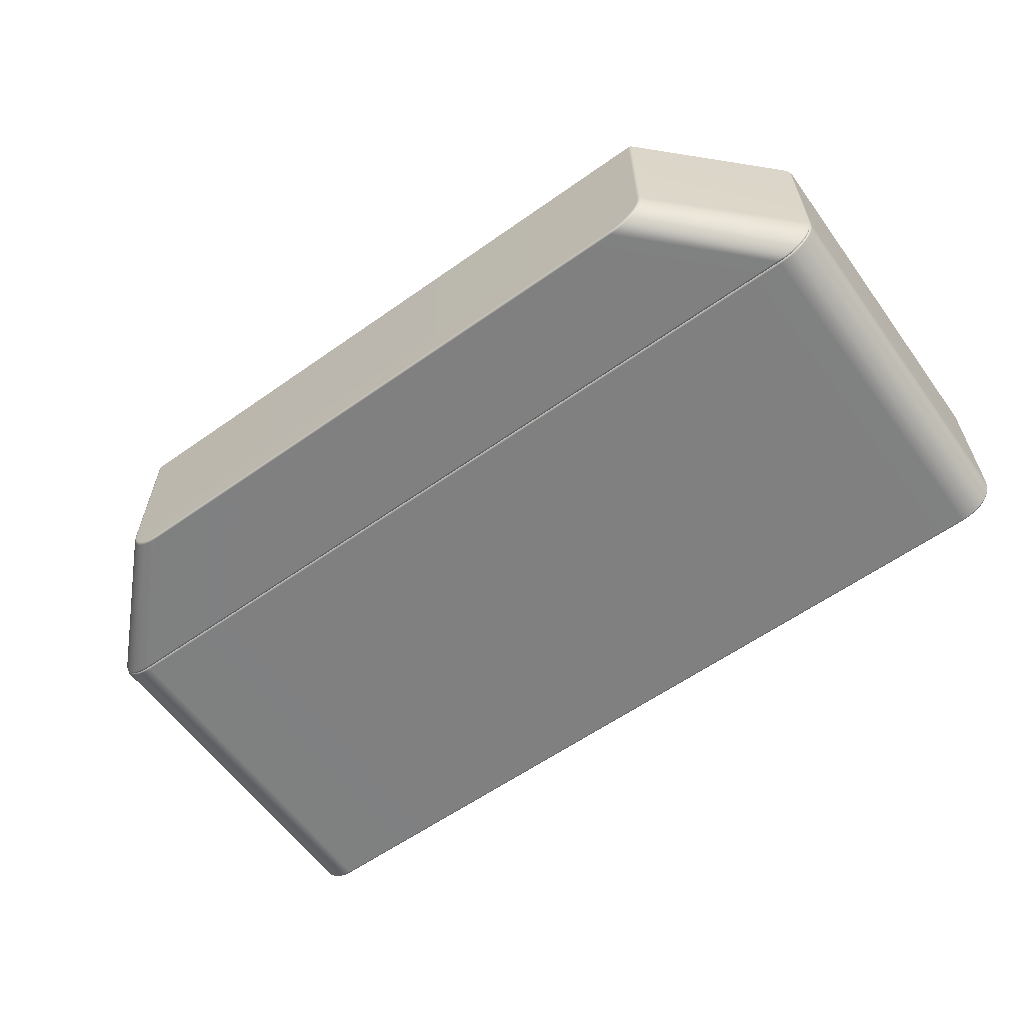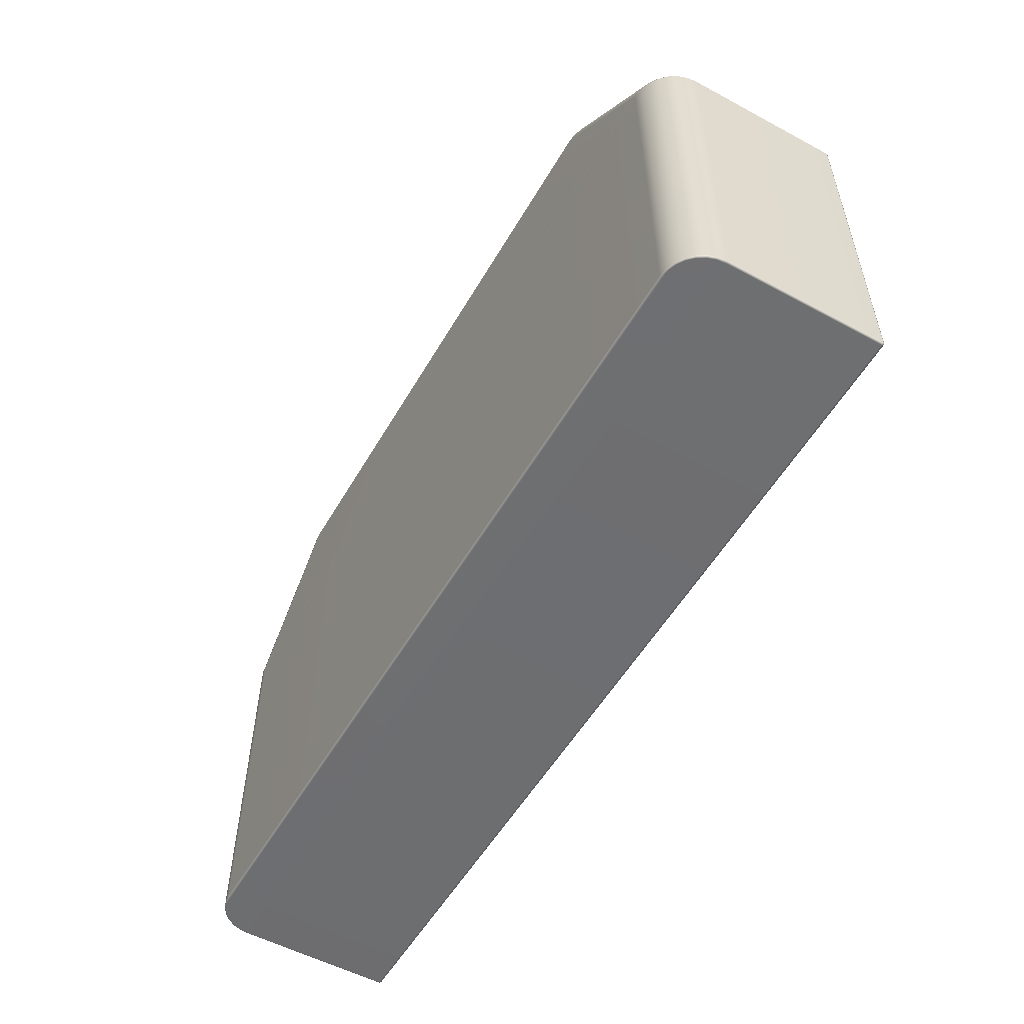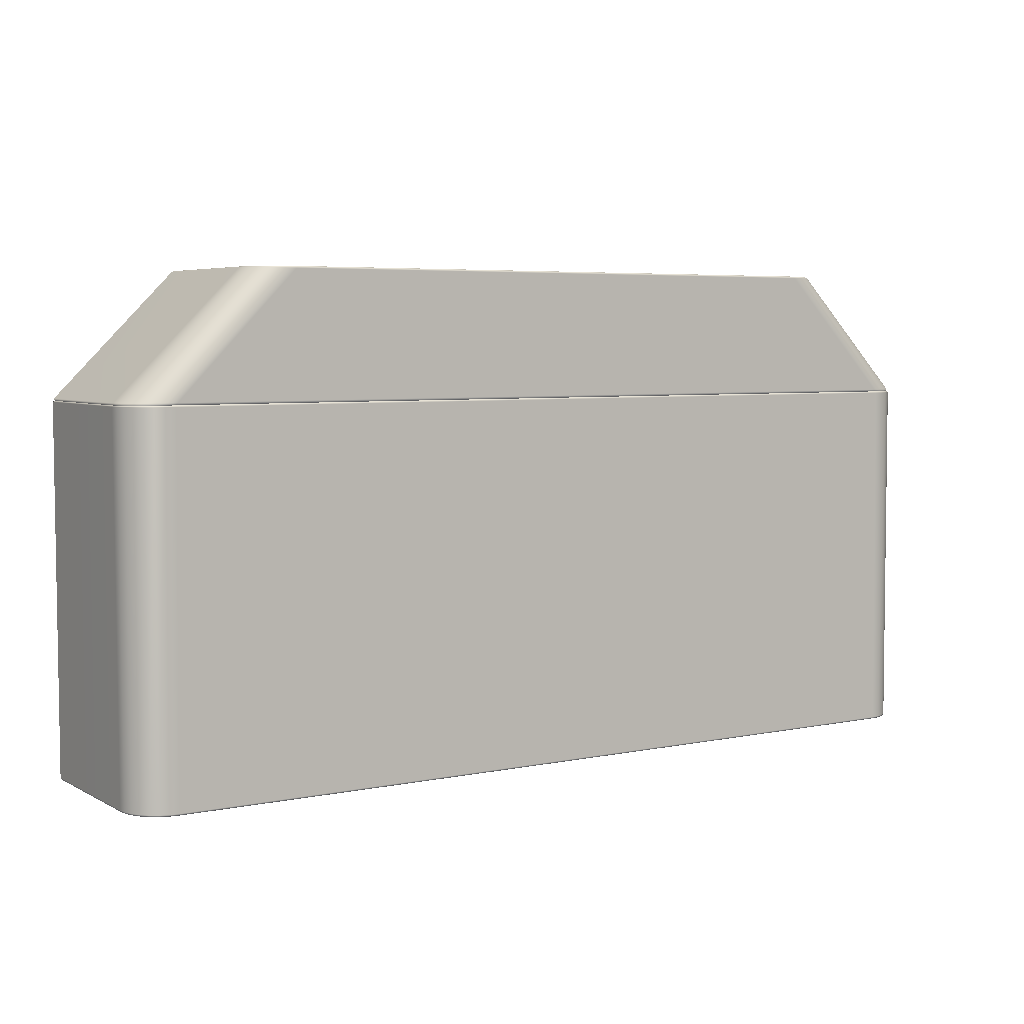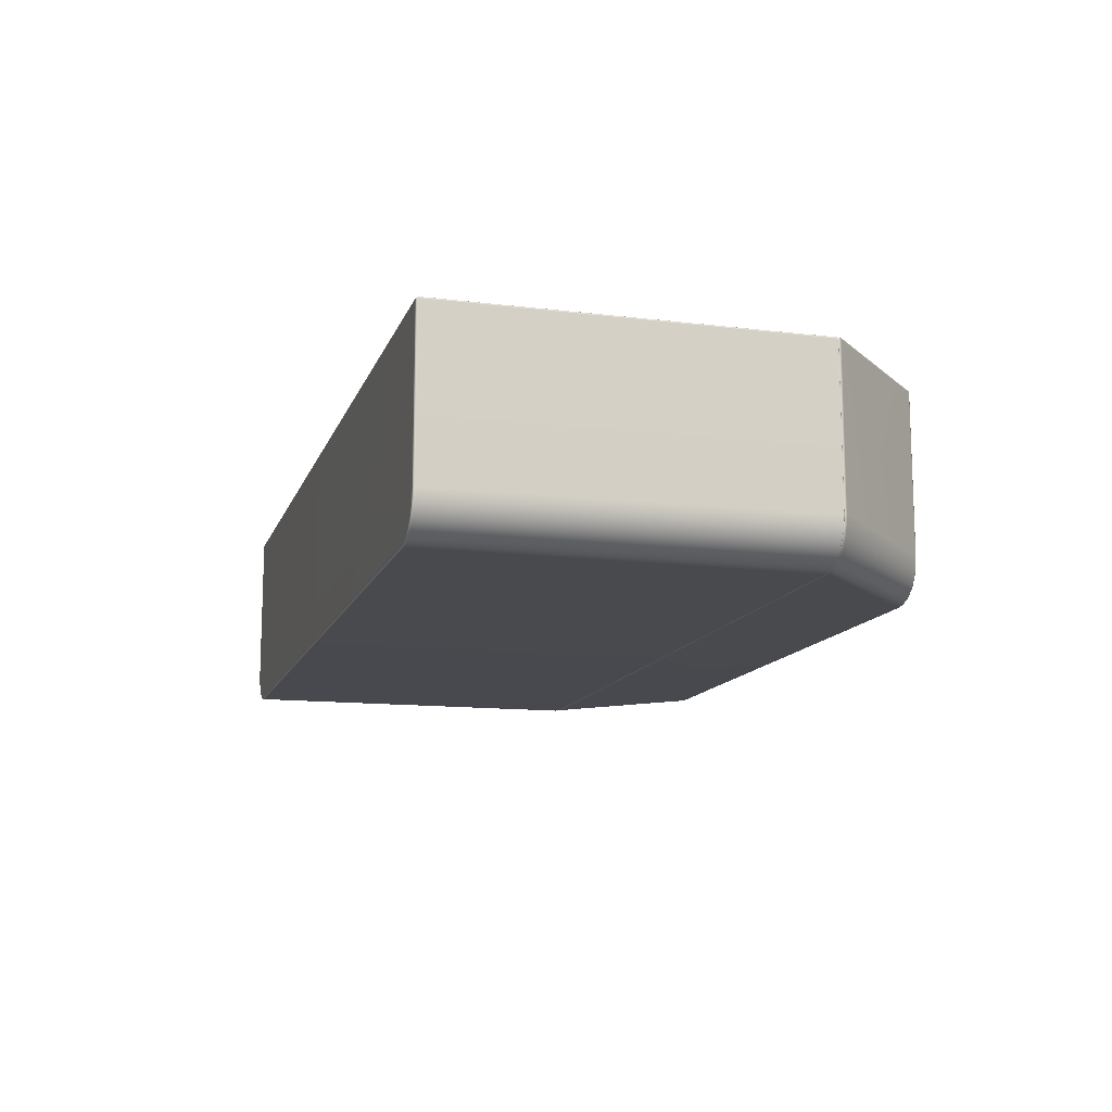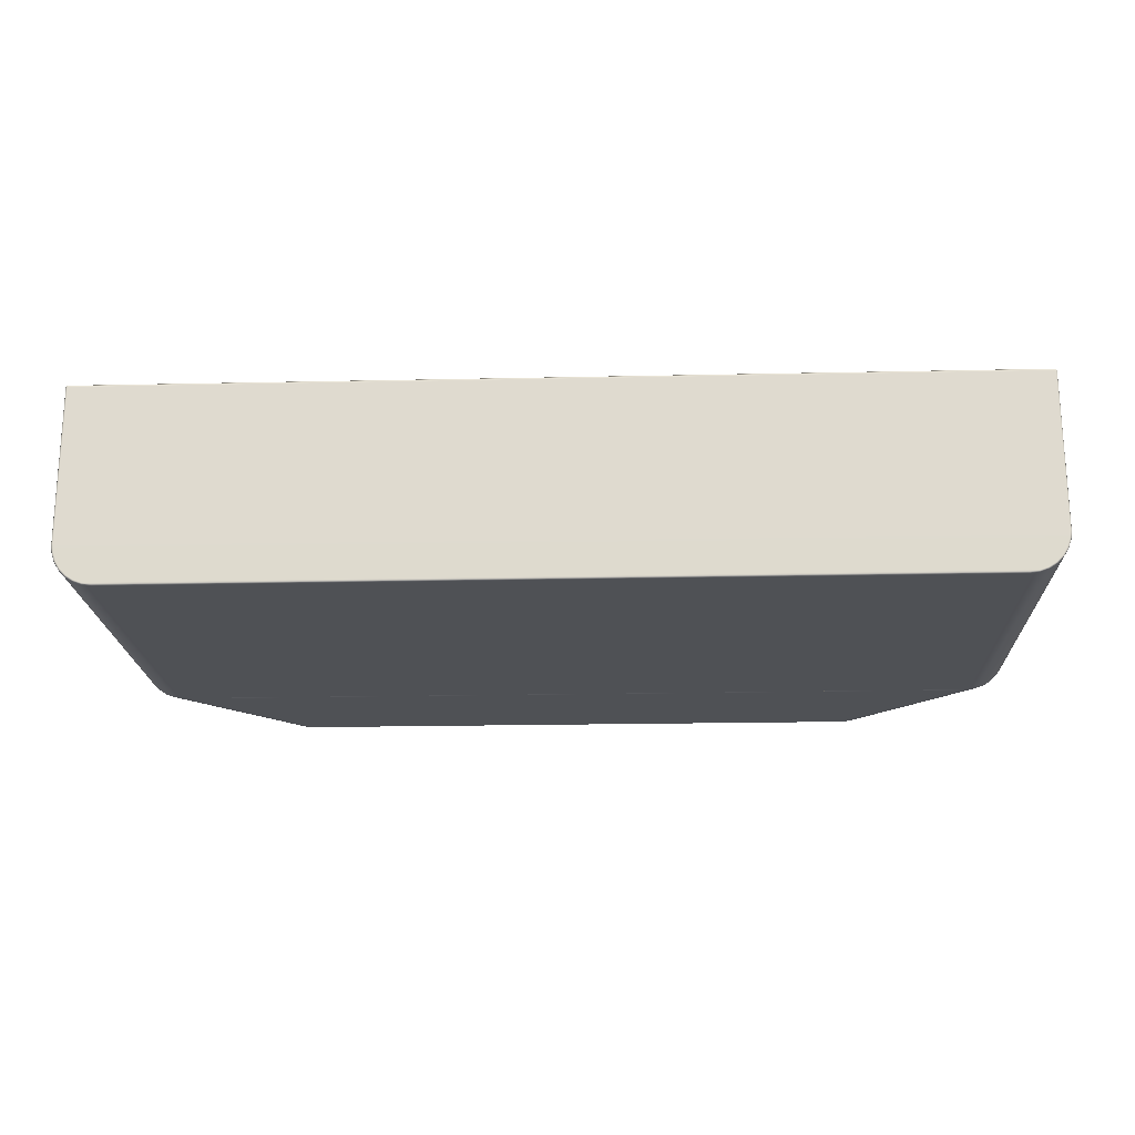
<metadata>
{"format":"obj","ext":"obj","renderer":"f3d","projection":"perspective","resolution":1024,"background":"white","views":[{"elev":-60.1,"azim":35.9,"up":"+Y"},{"elev":-54.4,"azim":60.3,"up":"+Z"},{"elev":5.1,"azim":-32.6,"up":"+Z"},{"elev":-12.8,"azim":-105.8,"up":"+Y"},{"elev":-19.8,"azim":-177.7,"up":"+Y"}]}
</metadata>
<code>
g ENV_SY01_SPEED_BottomRect_Casign_00_MO
v -16.15 -1.094 -17.37
v -16.14 -1.051 -17.36
v -16.15 -1.032 -17.32
v -16.17 -1.083 -17.32
v -16.15 -6.574 -17.37
v -16.17 -1.082 -4.46
v -16.15 -1.03 -4.459
v -16.17 -6.562 -17.32
v -16.11 -6.893 -17.37
v -16.1 -1.081 -4.419
v -16.08 -1.07 -4.408
v -16.17 -6.49 -4.46
v -16.1 -6.473 -4.42
v -16.13 -6.828 -4.461
v -16.06 -6.802 -4.421
v -16.13 -6.884 -17.32
v -16.01 -7.194 -17.37
v -16.02 -7.149 -4.46
v -15.95 -7.11 -4.421
v -16.03 -7.191 -17.32
v -15.85 -7.465 -17.37
v -15.84 -7.437 -4.46
v -15.78 -7.387 -4.419
v -15.86 -7.465 -17.32
v -15.63 -7.69 -17.37
v -15.6 -7.678 -4.46
v -15.55 -7.618 -4.416
v -15.64 -7.695 -17.32
v -15.37 -7.86 -17.37
v -15.31 -7.859 -4.459
v -15.27 -7.79 -4.411
v -15.38 -7.867 -17.32
v -15.08 -7.966 -17.37
v -14.99 -7.971 -4.459
v -14.96 -7.897 -4.405
v -15.08 -7.974 -17.33
v -14.77 -8.001 -17.37
v -14.65 -8.009 -4.458
v -14.63 -7.934 -4.399
v -14.77 -8.011 -17.33
v 14.77 -8.001 -17.37
v 14.77 -8.011 -17.33
v 15.08 -7.966 -17.37
v 14.65 -8.009 -4.458
v 14.63 -7.934 -4.399
v 14.99 -7.971 -4.459
v 14.96 -7.897 -4.405
v 15.08 -7.974 -17.33
v 15.37 -7.86 -17.37
v 15.31 -7.859 -4.459
v 15.27 -7.79 -4.411
v 15.38 -7.867 -17.32
v 15.63 -7.691 -17.37
v 15.6 -7.678 -4.46
v 15.55 -7.618 -4.416
v 15.64 -7.695 -17.32
v 15.85 -7.465 -17.37
v 15.84 -7.437 -4.46
v 15.78 -7.387 -4.419
v 15.86 -7.465 -17.32
v 16.01 -7.194 -17.37
v 16.02 -7.149 -4.46
v 15.95 -7.111 -4.421
v 16.03 -7.191 -17.32
v 16.11 -6.893 -17.37
v 16.13 -6.828 -4.461
v 16.06 -6.802 -4.421
v 16.13 -6.884 -17.32
v 16.15 -6.574 -17.37
v 16.17 -6.49 -4.46
v 16.1 -6.473 -4.419
v 16.17 -6.562 -17.32
v 16.15 -1.094 -17.37
v 16.17 -1.082 -4.46
v 16.1 -1.081 -4.419
v 16.17 -1.083 -17.32
v 16.15 -1.03 -4.459
v 16.08 -1.07 -4.407
v 16.15 -1.032 -17.32
v 16.14 -1.051 -17.36
v -16.1 -1.081 -4.419
v -16.08 -1.07 -4.408
v -16.08 -1.011 -4.332
v -16.12 -1.061 -4.341
v -16.1 -6.473 -4.42
v -11.83 -1.061 -0.04963
v -11.8 -1.011 -0.05936
v -16.12 -6.472 -4.341
v -16.06 -6.802 -4.421
v -11.77 -1.061 -0.01275
v -11.77 -1.02 -0.02556
v -11.83 -6.589 -0.04963
v -11.77 -6.589 -0.01275
v -11.79 -6.901 -0.05014
v -11.74 -6.898 -0.01327
v -16.08 -6.81 -4.34
v -15.95 -7.11 -4.421
v -11.69 -7.197 -0.05168
v -11.63 -7.19 -0.01378
v -15.97 -7.131 -4.338
v -15.78 -7.387 -4.419
v -11.52 -7.463 -0.05475
v -11.47 -7.452 -0.01429
v -15.78 -7.419 -4.335
v -15.55 -7.618 -4.416
v -11.3 -7.685 -0.05885
v -11.25 -7.67 -0.01583
v -15.54 -7.659 -4.331
v -15.27 -7.79 -4.411
v -11.04 -7.852 -0.06294
v -10.99 -7.834 -0.01736
v -15.25 -7.841 -4.327
v -14.96 -7.897 -4.405
v -10.75 -7.956 -0.06755
v -10.7 -7.936 -0.0189
v -14.92 -7.953 -4.323
v -14.63 -7.934 -4.399
v -10.44 -7.991 -0.0696
v -10.39 -7.97 -0.02044
v -14.58 -7.991 -4.32
v 14.63 -7.934 -4.399
v 14.58 -7.991 -4.32
v 14.96 -7.897 -4.405
v 10.45 -7.991 -0.0696
v 10.4 -7.97 -0.02044
v 10.76 -7.956 -0.06755
v 10.71 -7.936 -0.01941
v 14.92 -7.953 -4.323
v 15.27 -7.79 -4.411
v 11.06 -7.852 -0.06345
v 11 -7.834 -0.01736
v 15.25 -7.841 -4.327
v 15.55 -7.618 -4.416
v 11.32 -7.685 -0.05885
v 11.27 -7.67 -0.01583
v 15.54 -7.66 -4.331
v 15.78 -7.387 -4.419
v 11.54 -7.463 -0.05475
v 11.49 -7.451 -0.0148
v 15.78 -7.419 -4.335
v 15.95 -7.111 -4.421
v 11.71 -7.197 -0.05168
v 11.65 -7.19 -0.01378
v 15.97 -7.131 -4.338
v 16.06 -6.802 -4.421
v 11.81 -6.901 -0.05014
v 11.75 -6.898 -0.01327
v 16.08 -6.811 -4.34
v 16.1 -6.473 -4.419
v 11.84 -6.589 -0.04963
v 11.79 -6.589 -0.01275
v 16.12 -6.473 -4.341
v 16.1 -1.081 -4.419
v 11.84 -1.061 -0.04963
v 11.79 -1.061 -0.01275
v 16.12 -1.061 -4.341
v 11.82 -1.011 -0.05936
v 11.78 -1.02 -0.02556
v 16.09 -1.011 -4.332
v 16.08 -1.07 -4.407
v -16.08 -1.011 -4.332
v -16.08 -1.07 -4.408
v -16.06 -1.061 -4.385
v -16 -0.9909 -4.32
v -11.8 -1.011 -0.05936
v 16 -0.9909 -4.32
v 16.06 -1.061 -4.385
v -11.75 -0.9909 -0.07011
v 16.09 -1.011 -4.332
v 16.08 -1.07 -4.407
v 11.77 -0.9909 -0.07011
v 11.82 -1.011 -0.05936
v 11.73 -1.011 -0.023
v 11.78 -1.02 -0.02556
v 11.79 -1.061 -0.01275
v -11.71 -1.011 -0.023
v -11.77 -1.02 -0.02556
v -11.77 -1.061 -0.01275
v 11.72 -1.061 4.959e-05
v -11.71 -1.061 4.959e-05
v -11.77 -6.589 -0.01275
v -11.71 -6.587 4.959e-05
v -11.74 -6.898 -0.01327
v 11.72 -6.587 4.959e-05
v 11.79 -6.589 -0.01275
v 11.69 -6.887 4.959e-05
v 11.75 -6.898 -0.01327
v -11.67 -6.887 4.959e-05
v -11.63 -7.19 -0.01378
v 11.59 -7.167 4.959e-05
v 11.65 -7.19 -0.01378
v -11.57 -7.168 4.959e-05
v -11.47 -7.452 -0.01429
v 11.43 -7.418 4.959e-05
v 11.49 -7.451 -0.0148
v -11.41 -7.42 4.959e-05
v -11.25 -7.67 -0.01583
v 11.22 -7.627 4.959e-05
v 11.27 -7.67 -0.01583
v -11.2 -7.63 4.959e-05
v -10.99 -7.834 -0.01736
v 10.96 -7.786 4.959e-05
v 11 -7.834 -0.01736
v -10.95 -7.788 4.959e-05
v -10.7 -7.936 -0.0189
v 10.68 -7.885 4.959e-05
v 10.71 -7.936 -0.01941
v -10.67 -7.887 4.959e-05
v -10.39 -7.97 -0.02044
v 10.37 -7.921 4.959e-05
v 10.4 -7.97 -0.02044
v -10.36 -7.921 4.959e-05
v -16.06 -1.061 -4.385
v -16.08 -1.07 -4.408
v -16.15 -1.03 -4.459
v -16.1 -1.009 -4.458
v 16.06 -1.061 -4.385
v -16.1 -1.011 -17.33
v -16.15 -1.032 -17.32
v -16.1 -1.043 -17.37
v -16.14 -1.051 -17.36
v -16.15 -1.094 -17.37
v 16.1 -1.011 -17.33
v 16.1 -1.009 -4.458
v 16.15 -1.03 -4.459
v 16.08 -1.07 -4.407
v 16.15 -1.032 -17.32
v 16.1 -1.043 -17.37
v 16.14 -1.051 -17.36
v 16.15 -1.094 -17.37
v -16.1 -1.098 -17.39
v 16.1 -1.098 -17.39
v 16.15 -6.574 -17.37
v -16.1 -6.576 -17.39
v -16.15 -6.574 -17.37
v 16.1 -6.577 -17.39
v 16.11 -6.893 -17.37
v -16.07 -6.887 -17.39
v -16.11 -6.893 -17.37
v 16.07 -6.888 -17.39
v 16.01 -7.194 -17.37
v -15.97 -7.178 -17.39
v -16.01 -7.194 -17.37
v 15.97 -7.179 -17.39
v 15.85 -7.465 -17.37
v -15.81 -7.439 -17.39
v -15.85 -7.465 -17.37
v 15.81 -7.44 -17.39
v 15.63 -7.691 -17.37
v -15.6 -7.658 -17.39
v -15.63 -7.69 -17.37
v 15.6 -7.658 -17.39
v 15.37 -7.86 -17.37
v -15.35 -7.822 -17.39
v -15.37 -7.86 -17.37
v 15.35 -7.822 -17.39
v 15.08 -7.966 -17.37
v -15.07 -7.924 -17.39
v -15.08 -7.966 -17.37
v 15.06 -7.924 -17.39
v 14.77 -8.001 -17.37
v -14.77 -7.958 -17.39
v -14.77 -8.001 -17.37
v 14.77 -7.958 -17.39
g ENV_SY01_SPEED_BottomRect_Casign_00_MO_0
f 3 2 1
f 4 3 1
f 1 5 4
f 4 6 3
f 6 7 3
f 5 8 4
f 5 9 8
f 6 10 7
f 10 11 7
f 12 6 4
f 6 12 10
f 8 12 4
f 12 13 10
f 12 14 13
f 14 12 8
f 14 15 13
f 9 16 8
f 16 14 8
f 9 17 16
f 14 18 15
f 18 14 16
f 18 19 15
f 17 20 16
f 20 18 16
f 17 21 20
f 18 22 19
f 22 18 20
f 22 23 19
f 21 24 20
f 24 22 20
f 21 25 24
f 22 26 23
f 26 22 24
f 26 27 23
f 25 28 24
f 28 26 24
f 25 29 28
f 26 30 27
f 30 26 28
f 30 31 27
f 29 32 28
f 32 30 28
f 29 33 32
f 30 34 31
f 34 30 32
f 34 35 31
f 33 36 32
f 36 34 32
f 36 33 37
f 34 38 35
f 38 34 36
f 38 39 35
f 40 36 37
f 40 38 36
f 40 37 41
f 42 40 41
f 40 42 38
f 41 43 42
f 39 38 44
f 42 44 38
f 45 39 44
f 44 46 45
f 46 44 42
f 46 47 45
f 43 48 42
f 48 46 42
f 43 49 48
f 46 50 47
f 50 46 48
f 50 51 47
f 49 52 48
f 52 50 48
f 49 53 52
f 50 54 51
f 54 50 52
f 54 55 51
f 53 56 52
f 56 54 52
f 53 57 56
f 54 58 55
f 58 54 56
f 58 59 55
f 57 60 56
f 60 58 56
f 57 61 60
f 58 62 59
f 62 58 60
f 62 63 59
f 61 64 60
f 64 62 60
f 61 65 64
f 62 66 63
f 66 62 64
f 66 67 63
f 65 68 64
f 68 66 64
f 68 65 69
f 66 70 67
f 70 66 68
f 70 71 67
f 72 68 69
f 72 70 68
f 72 69 73
f 71 70 74
f 70 72 74
f 75 71 74
f 76 72 73
f 72 76 74
f 74 77 75
f 77 74 76
f 77 78 75
f 79 77 76
f 76 73 79
f 73 80 79
f 83 82 81
f 84 83 81
f 81 85 84
f 84 86 83
f 86 87 83
f 85 88 84
f 85 89 88
f 86 90 87
f 90 91 87
f 92 86 84
f 86 92 90
f 88 92 84
f 92 93 90
f 92 94 93
f 94 92 88
f 94 95 93
f 89 96 88
f 96 94 88
f 89 97 96
f 94 98 95
f 98 94 96
f 98 99 95
f 97 100 96
f 100 98 96
f 97 101 100
f 98 102 99
f 102 98 100
f 102 103 99
f 101 104 100
f 104 102 100
f 101 105 104
f 102 106 103
f 106 102 104
f 106 107 103
f 105 108 104
f 108 106 104
f 105 109 108
f 106 110 107
f 110 106 108
f 110 111 107
f 109 112 108
f 112 110 108
f 109 113 112
f 110 114 111
f 114 110 112
f 114 115 111
f 113 116 112
f 116 114 112
f 113 117 116
f 115 114 118
f 118 114 116
f 119 115 118
f 117 120 116
f 120 118 116
f 120 117 121
f 122 120 121
f 120 122 118
f 121 123 122
f 119 118 124
f 122 124 118
f 125 119 124
f 124 126 125
f 126 124 122
f 126 127 125
f 123 128 122
f 128 126 122
f 123 129 128
f 126 130 127
f 130 126 128
f 130 131 127
f 129 132 128
f 132 130 128
f 129 133 132
f 130 134 131
f 134 130 132
f 134 135 131
f 133 136 132
f 136 134 132
f 133 137 136
f 134 138 135
f 138 134 136
f 138 139 135
f 137 140 136
f 140 138 136
f 137 141 140
f 138 142 139
f 142 138 140
f 142 143 139
f 141 144 140
f 144 142 140
f 141 145 144
f 142 146 143
f 146 142 144
f 146 147 143
f 145 148 144
f 148 146 144
f 145 149 148
f 147 146 150
f 150 146 148
f 151 147 150
f 149 152 148
f 152 150 148
f 152 149 153
f 151 150 154
f 150 152 154
f 155 151 154
f 156 152 153
f 152 156 154
f 154 157 155
f 157 154 156
f 157 158 155
f 159 157 156
f 156 153 159
f 153 160 159
f 163 162 161
f 164 163 161
f 161 165 164
f 164 166 163
f 166 167 163
f 165 168 164
f 166 164 168
f 166 169 167
f 169 170 167
f 166 171 169
f 171 166 168
f 171 172 169
f 171 173 172
f 173 171 168
f 173 174 172
f 175 174 173
f 168 165 176
f 176 173 168
f 165 177 176
f 176 177 178
f 179 175 173
f 179 173 176
f 180 176 178
f 180 179 176
f 178 181 180
f 181 182 180
f 179 180 182
f 181 183 182
f 179 184 175
f 184 179 182
f 184 185 175
f 184 186 185
f 184 182 186
f 186 187 185
f 183 188 182
f 182 188 186
f 183 189 188
f 187 186 190
f 186 188 190
f 191 187 190
f 189 192 188
f 188 192 190
f 189 193 192
f 191 190 194
f 190 192 194
f 195 191 194
f 193 196 192
f 192 196 194
f 193 197 196
f 195 194 198
f 194 196 198
f 199 195 198
f 197 200 196
f 196 200 198
f 197 201 200
f 199 198 202
f 198 200 202
f 203 199 202
f 201 204 200
f 200 204 202
f 201 205 204
f 203 202 206
f 202 204 206
f 207 203 206
f 205 208 204
f 204 208 206
f 208 205 209
f 207 206 210
f 206 208 210
f 211 207 210
f 212 209 211
f 212 208 209
f 210 212 211
f 208 212 210
f 215 214 213
f 216 215 213
f 213 217 216
f 215 216 218
f 219 215 218
f 218 220 219
f 220 221 219
f 222 221 220
f 223 218 216
f 218 223 220
f 217 224 216
f 224 223 216
f 224 217 225
f 217 226 225
f 224 225 227
f 223 224 227
f 223 227 228
f 223 228 220
f 227 229 228
f 228 229 230
f 231 222 220
f 220 228 231
f 232 228 230
f 228 232 231
f 230 233 232
f 231 234 222
f 231 232 234
f 234 235 222
f 233 236 232
f 232 236 234
f 233 237 236
f 234 238 235
f 238 234 236
f 238 239 235
f 237 240 236
f 240 238 236
f 240 237 241
f 238 242 239
f 242 238 240
f 242 243 239
f 244 240 241
f 244 242 240
f 244 241 245
f 242 246 243
f 246 242 244
f 246 247 243
f 248 244 245
f 248 246 244
f 248 245 249
f 246 250 247
f 250 246 248
f 250 251 247
f 252 248 249
f 252 250 248
f 252 249 253
f 250 254 251
f 254 250 252
f 254 255 251
f 256 252 253
f 256 254 252
f 256 253 257
f 254 258 255
f 258 254 256
f 258 259 255
f 260 256 257
f 260 258 256
f 260 257 261
f 259 258 262
f 262 258 260
f 263 259 262
f 264 260 261
f 264 262 260
f 263 262 264
f 261 263 264

</code>
